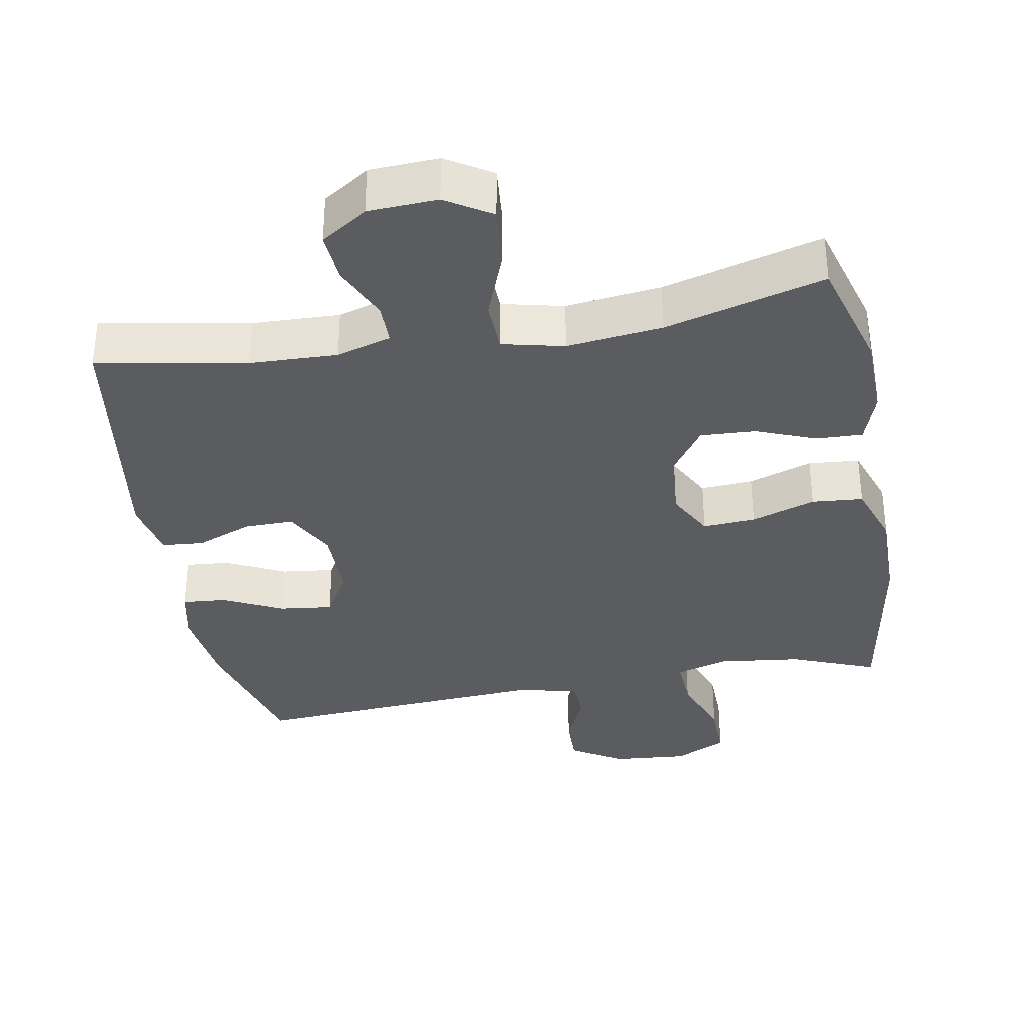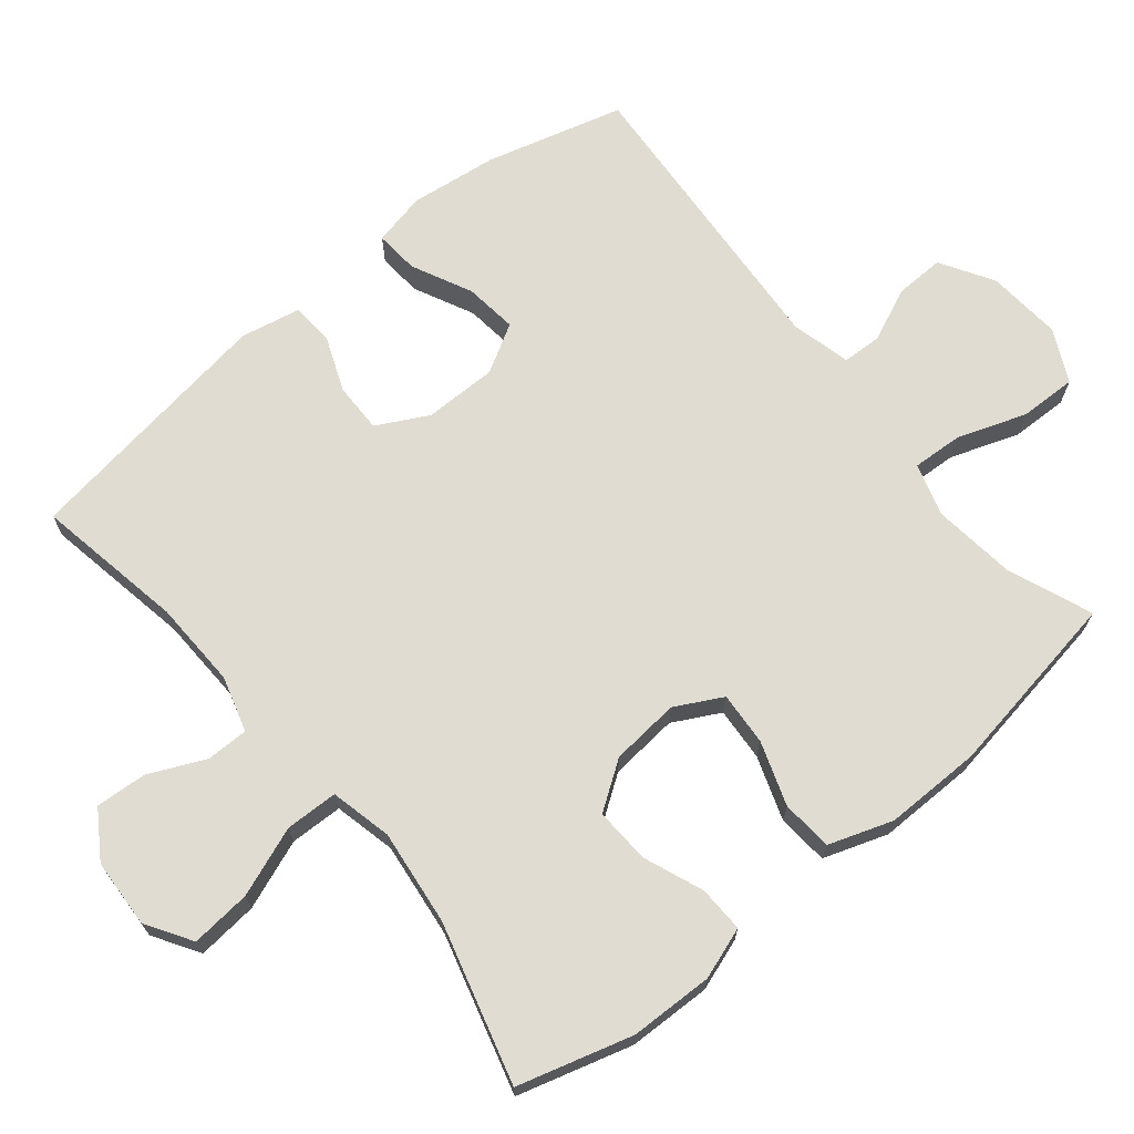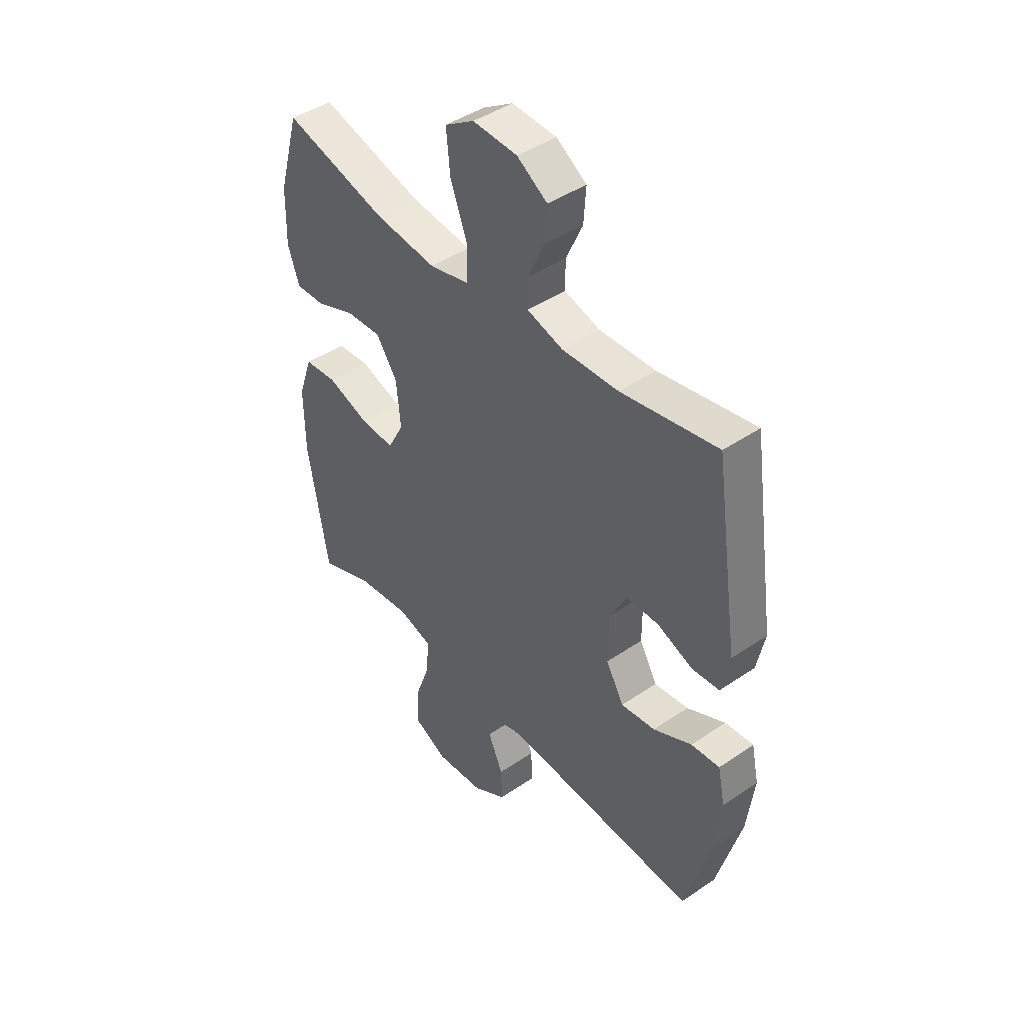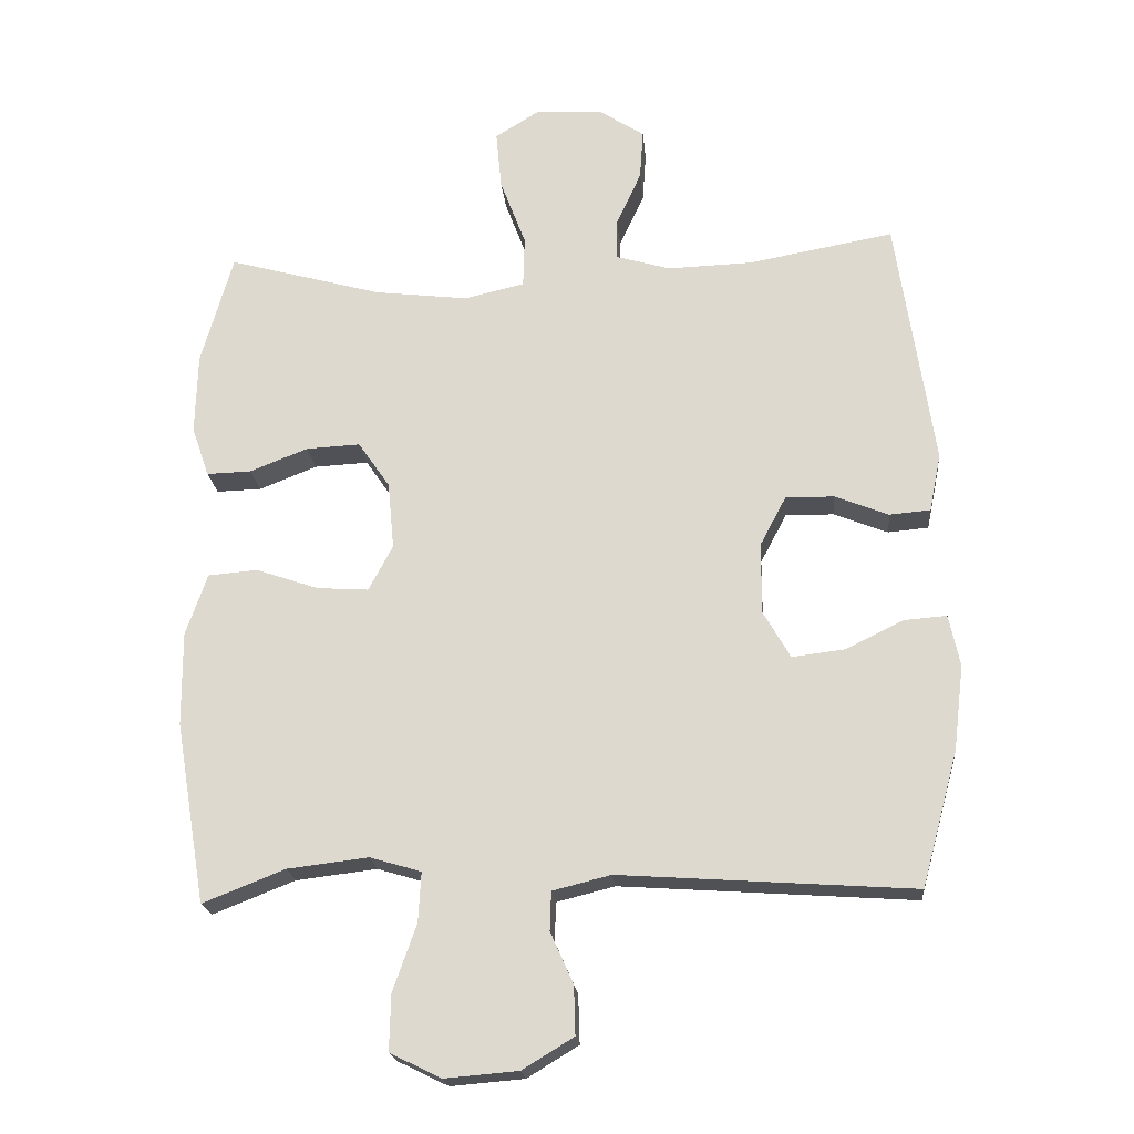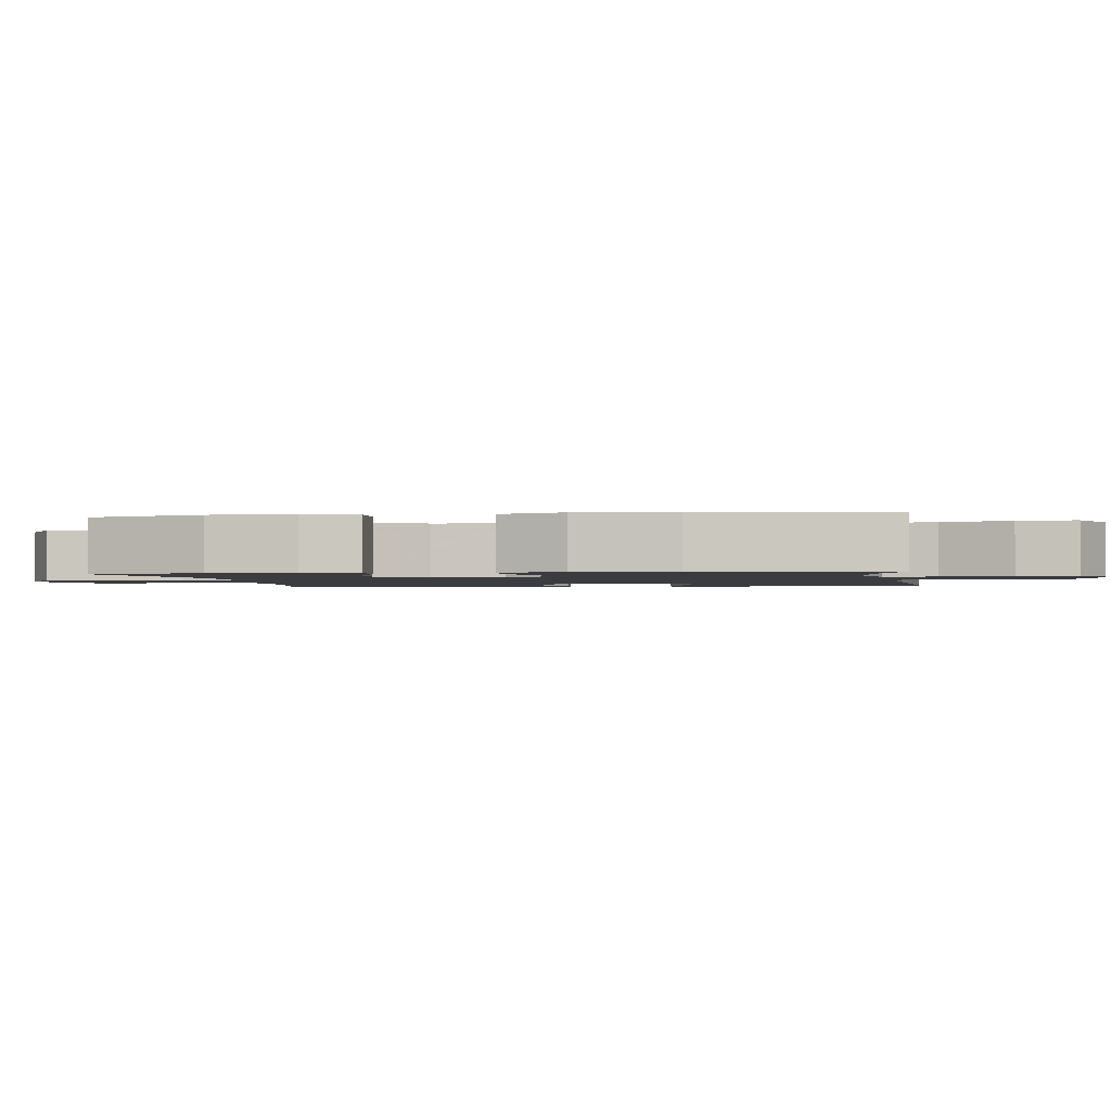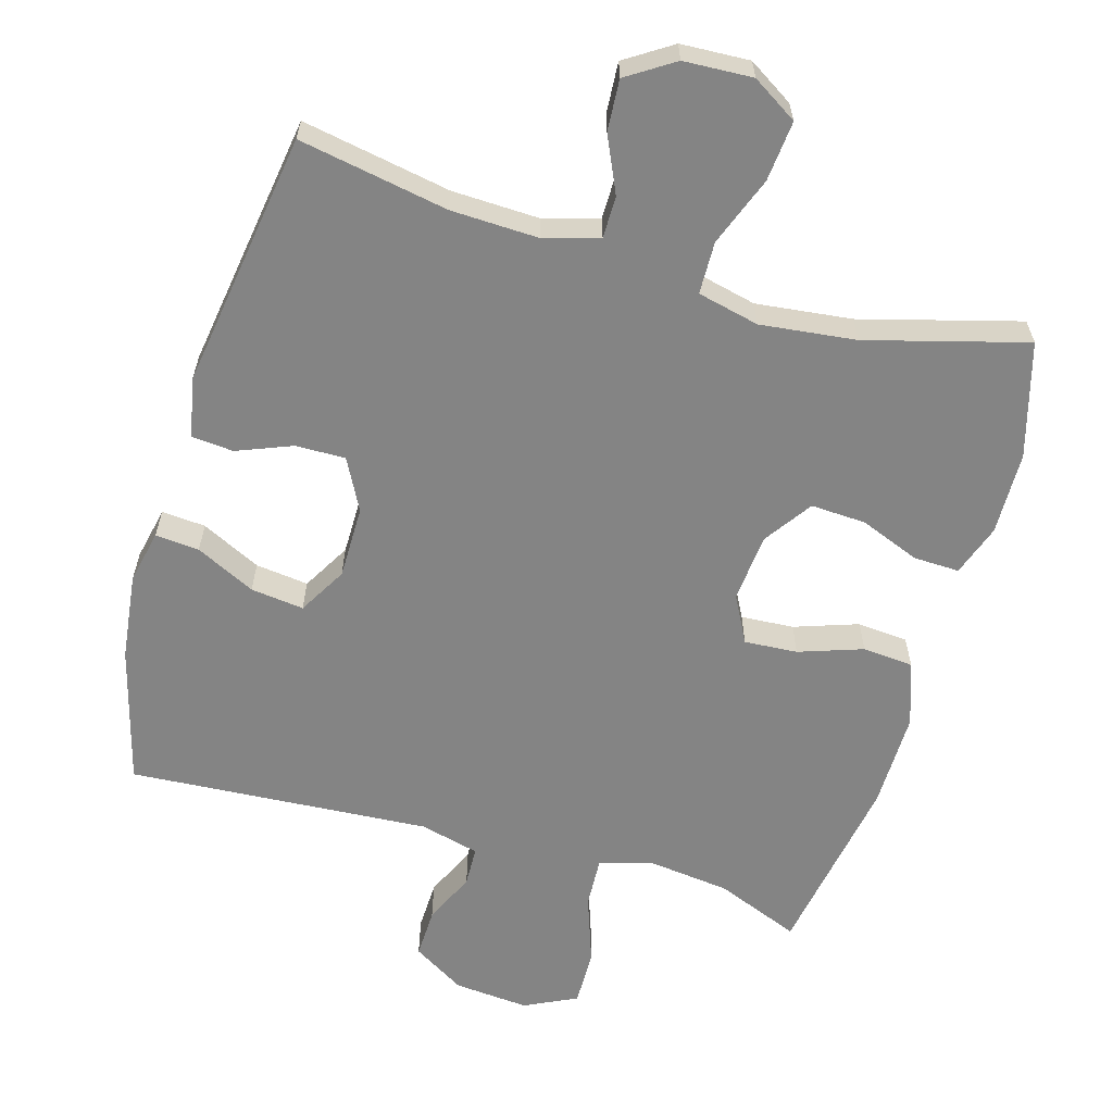
<metadata>
{"format":"obj","ext":"obj","renderer":"f3d","projection":"perspective","resolution":1024,"background":"white","views":[{"elev":-34.6,"azim":10.2,"up":"+Y"},{"elev":69.3,"azim":50.7,"up":"+Y"},{"elev":43.9,"azim":-128.7,"up":"+Z"},{"elev":-20.4,"azim":-174.8,"up":"+Z"},{"elev":-1.6,"azim":98.7,"up":"+Y"},{"elev":-61.4,"azim":-16.3,"up":"+Y"}]}
</metadata>
<code>
v 0.5 0.07 -0.5
v 0.381 0.07 -0.453
v 0.264 0.07 -0.439
v 0.19 0.07 -0.461
v 0.194 0.07 -0.533
v 0.228 0.07 -0.629
v 0.23 0.07 -0.71
v 0.156 0.07 -0.746
v 0.05 0.07 -0.737
v -0.024 0.07 -0.692
v -0.022 0.07 -0.622
v 0.011 0.07 -0.548
v 0.009 0.07 -0.492
v -0.075 0.07 -0.471
v -0.5 0.07 -0.5
v -0.553 0.07 -0.306
v -0.568 0.07 -0.183
v -0.552 0.07 -0.108
v -0.49 0.07 -0.113
v -0.406 0.07 -0.154
v -0.331 0.07 -0.163
v -0.292 0.07 -0.095
v -0.292 0.07 0.008
v -0.33 0.07 0.08
v -0.4 0.07 0.079
v -0.478 0.07 0.048
v -0.537 0.07 0.053
v -0.554 0.07 0.137
v -0.5 0.07 0.5
v -0.29 0.07 0.462
v -0.167 0.07 0.458
v -0.089 0.07 0.481
v -0.089 0.07 0.54
v -0.125 0.07 0.619
v -0.13 0.07 0.691
v -0.064 0.07 0.734
v 0.033 0.07 0.739
v 0.097 0.07 0.699
v 0.089 0.07 0.614
v 0.052 0.07 0.516
v 0.054 0.07 0.442
v 0.141 0.07 0.422
v 0.276 0.07 0.438
v 0.5 0.07 0.5
v 0.546 0.07 0.339
v 0.549 0.07 0.222
v 0.524 0.07 0.149
v 0.459 0.07 0.151
v 0.375 0.07 0.184
v 0.297 0.07 0.188
v 0.251 0.07 0.121
v 0.242 0.07 0.024
v 0.277 0.07 -0.042
v 0.352 0.07 -0.037
v 0.442 0.07 -0.006
v 0.514 0.07 -0.012
v 0.545 0.07 -0.102
v 0.544 0.07 -0.238
v 0.5 0 -0.5
v 0.381 0 -0.453
v 0.264 0 -0.439
v 0.19 0 -0.461
v 0.194 0 -0.533
v 0.228 0 -0.629
v 0.23 0 -0.71
v 0.156 0 -0.746
v 0.05 0 -0.737
v -0.024 0 -0.692
v -0.022 0 -0.622
v 0.011 0 -0.548
v 0.009 0 -0.492
v -0.075 0 -0.471
v -0.5 0 -0.5
v -0.553 0 -0.306
v -0.568 0 -0.183
v -0.552 0 -0.108
v -0.49 0 -0.113
v -0.406 0 -0.154
v -0.331 0 -0.163
v -0.292 0 -0.095
v -0.292 0 0.008
v -0.33 0 0.08
v -0.4 0 0.079
v -0.478 0 0.048
v -0.537 0 0.053
v -0.554 0 0.137
v -0.5 0 0.5
v -0.29 0 0.462
v -0.167 0 0.458
v -0.089 0 0.481
v -0.089 0 0.54
v -0.125 0 0.619
v -0.13 0 0.691
v -0.064 0 0.734
v 0.033 0 0.739
v 0.097 0 0.699
v 0.089 0 0.614
v 0.052 0 0.516
v 0.054 0 0.442
v 0.141 0 0.422
v 0.276 0 0.438
v 0.5 0 0.5
v 0.546 0 0.339
v 0.549 0 0.222
v 0.524 0 0.149
v 0.459 0 0.151
v 0.375 0 0.184
v 0.297 0 0.188
v 0.251 0 0.121
v 0.242 0 0.024
v 0.277 0 -0.042
v 0.352 0 -0.037
v 0.442 0 -0.006
v 0.514 0 -0.012
v 0.545 0 -0.102
v 0.544 0 -0.238
f 57 58 1 2
f 54 55 56 57
f 53 54 57 2
f 52 53 2 3
f 46 47 48 49
f 46 49 50
f 43 44 45 46
f 42 43 46 50
f 41 42 50 51
f 37 38 39 40
f 37 40 41
f 36 37 41
f 33 34 35 36
f 32 33 36 41
f 31 32 41 51
f 27 28 29 30
f 25 26 27 30
f 24 25 30 31
f 23 24 31 51
f 17 18 19 20
f 17 20 21
f 14 15 16 17
f 13 14 17 21
f 9 10 11 12
f 9 12 13
f 8 9 13
f 5 6 7 8
f 4 5 8 13
f 52 3 4 13
f 22 23 51 52
f 13 21 22 52
f 60 59 116 115
f 115 114 113 112
f 60 115 112 111
f 61 60 111 110
f 107 106 105 104
f 108 107 104
f 104 103 102 101
f 108 104 101 100
f 109 108 100 99
f 98 97 96 95
f 99 98 95
f 99 95 94
f 94 93 92 91
f 99 94 91 90
f 109 99 90 89
f 88 87 86 85
f 88 85 84 83
f 89 88 83 82
f 109 89 82 81
f 78 77 76 75
f 79 78 75
f 75 74 73 72
f 79 75 72 71
f 70 69 68 67
f 71 70 67
f 71 67 66
f 66 65 64 63
f 71 66 63 62
f 71 62 61 110
f 110 109 81 80
f 110 80 79 71
f 1 59 60 2
f 2 60 61 3
f 3 61 62 4
f 4 62 63 5
f 5 63 64 6
f 6 64 65 7
f 7 65 66 8
f 8 66 67 9
f 9 67 68 10
f 10 68 69 11
f 11 69 70 12
f 12 70 71 13
f 13 71 72 14
f 14 72 73 15
f 15 73 74 16
f 16 74 75 17
f 17 75 76 18
f 18 76 77 19
f 19 77 78 20
f 20 78 79 21
f 21 79 80 22
f 22 80 81 23
f 23 81 82 24
f 24 82 83 25
f 25 83 84 26
f 26 84 85 27
f 27 85 86 28
f 28 86 87 29
f 29 87 88 30
f 30 88 89 31
f 31 89 90 32
f 32 90 91 33
f 33 91 92 34
f 34 92 93 35
f 35 93 94 36
f 36 94 95 37
f 37 95 96 38
f 38 96 97 39
f 39 97 98 40
f 40 98 99 41
f 41 99 100 42
f 42 100 101 43
f 43 101 102 44
f 44 102 103 45
f 45 103 104 46
f 46 104 105 47
f 47 105 106 48
f 48 106 107 49
f 49 107 108 50
f 50 108 109 51
f 51 109 110 52
f 52 110 111 53
f 53 111 112 54
f 54 112 113 55
f 55 113 114 56
f 56 114 115 57
f 57 115 116 58
f 58 116 59 1

</code>
